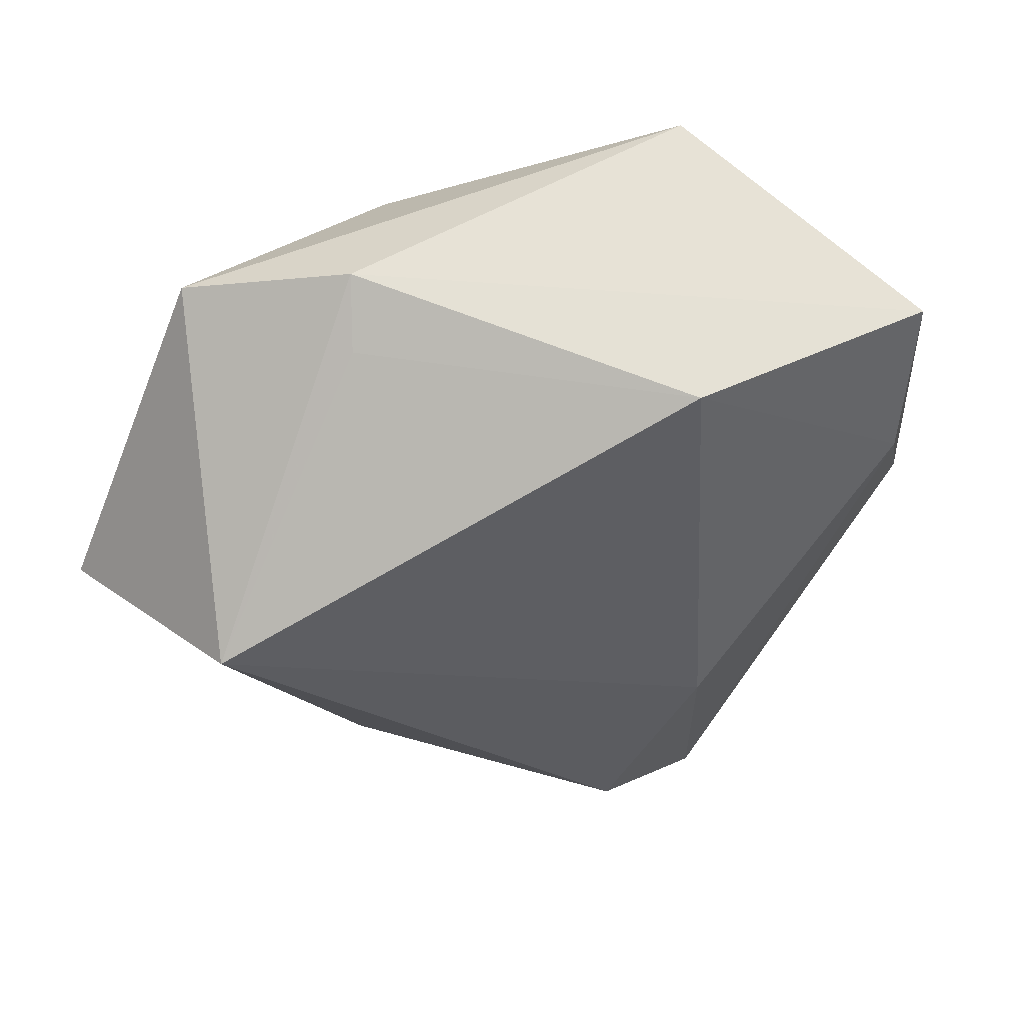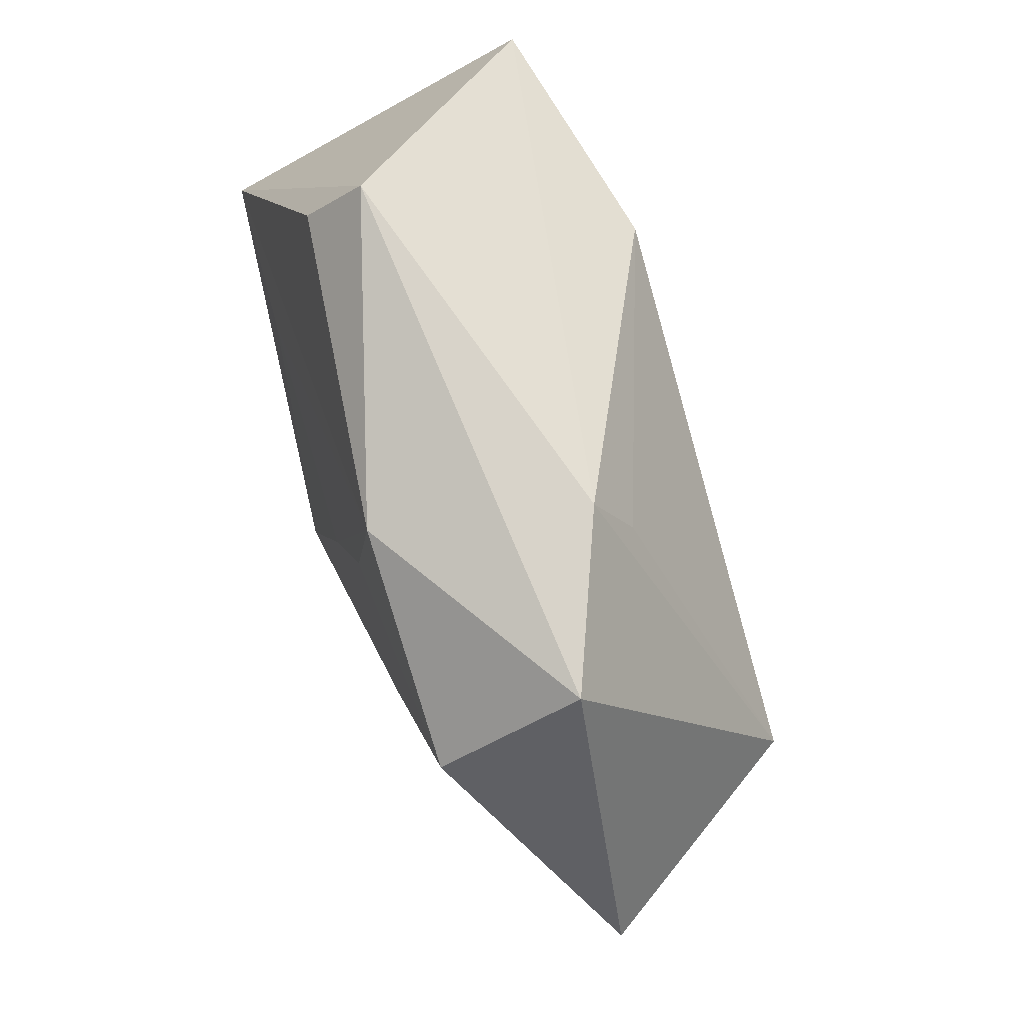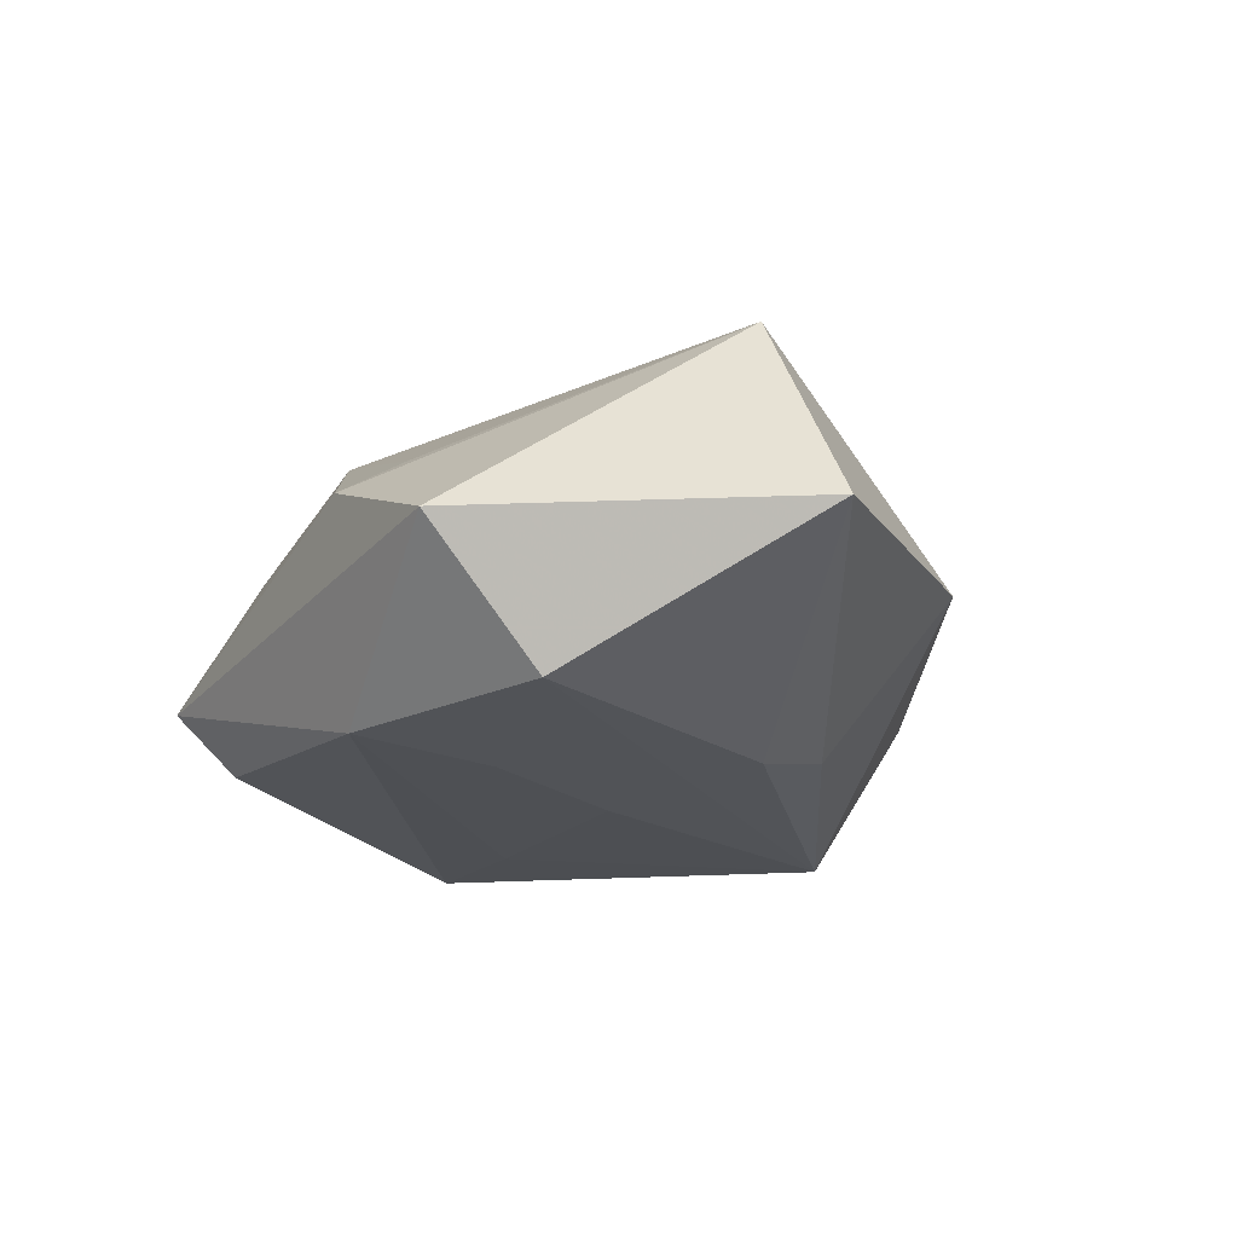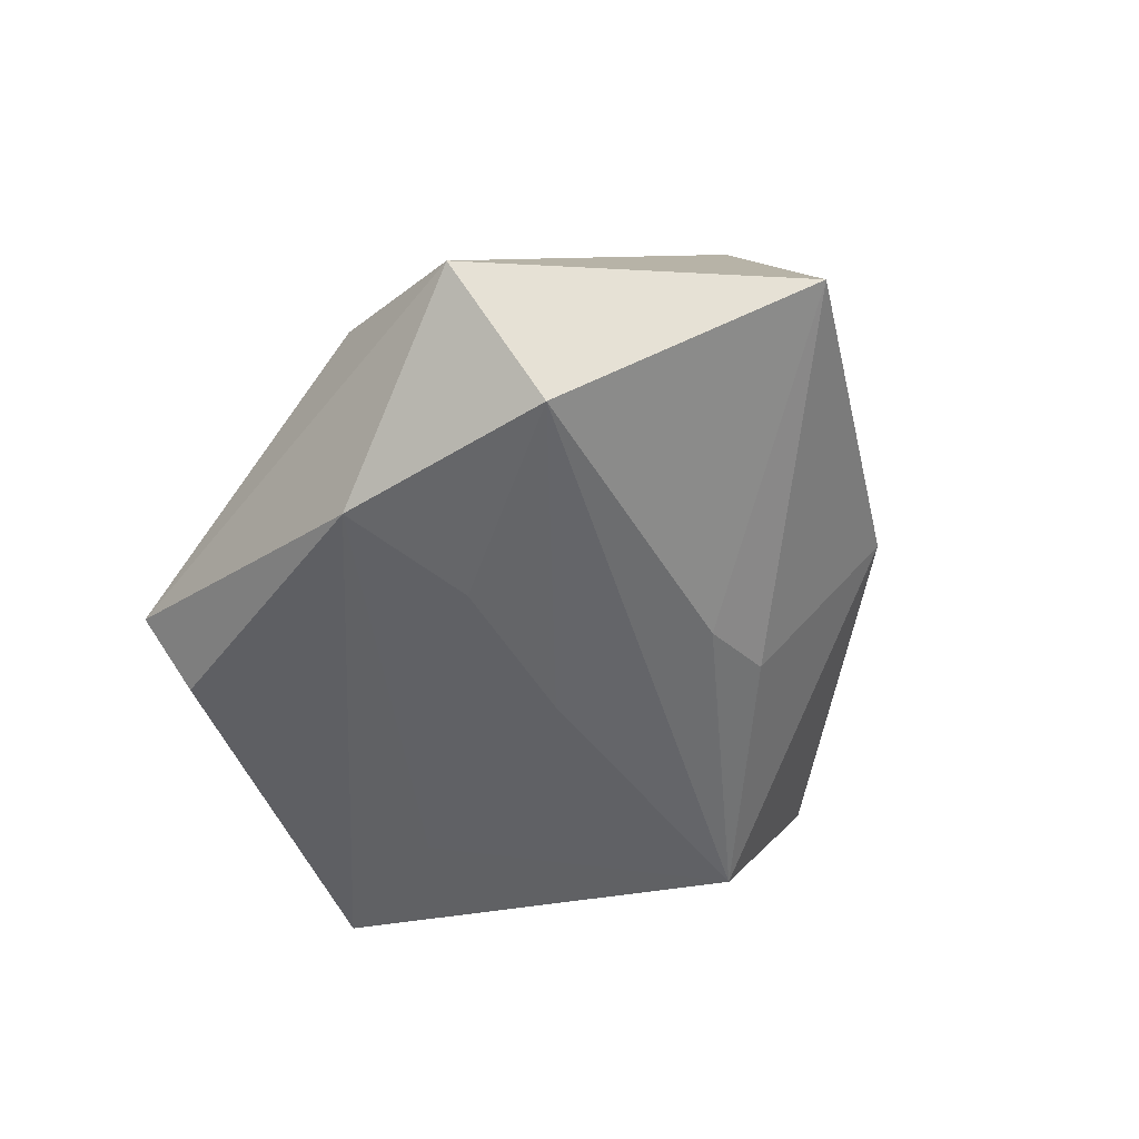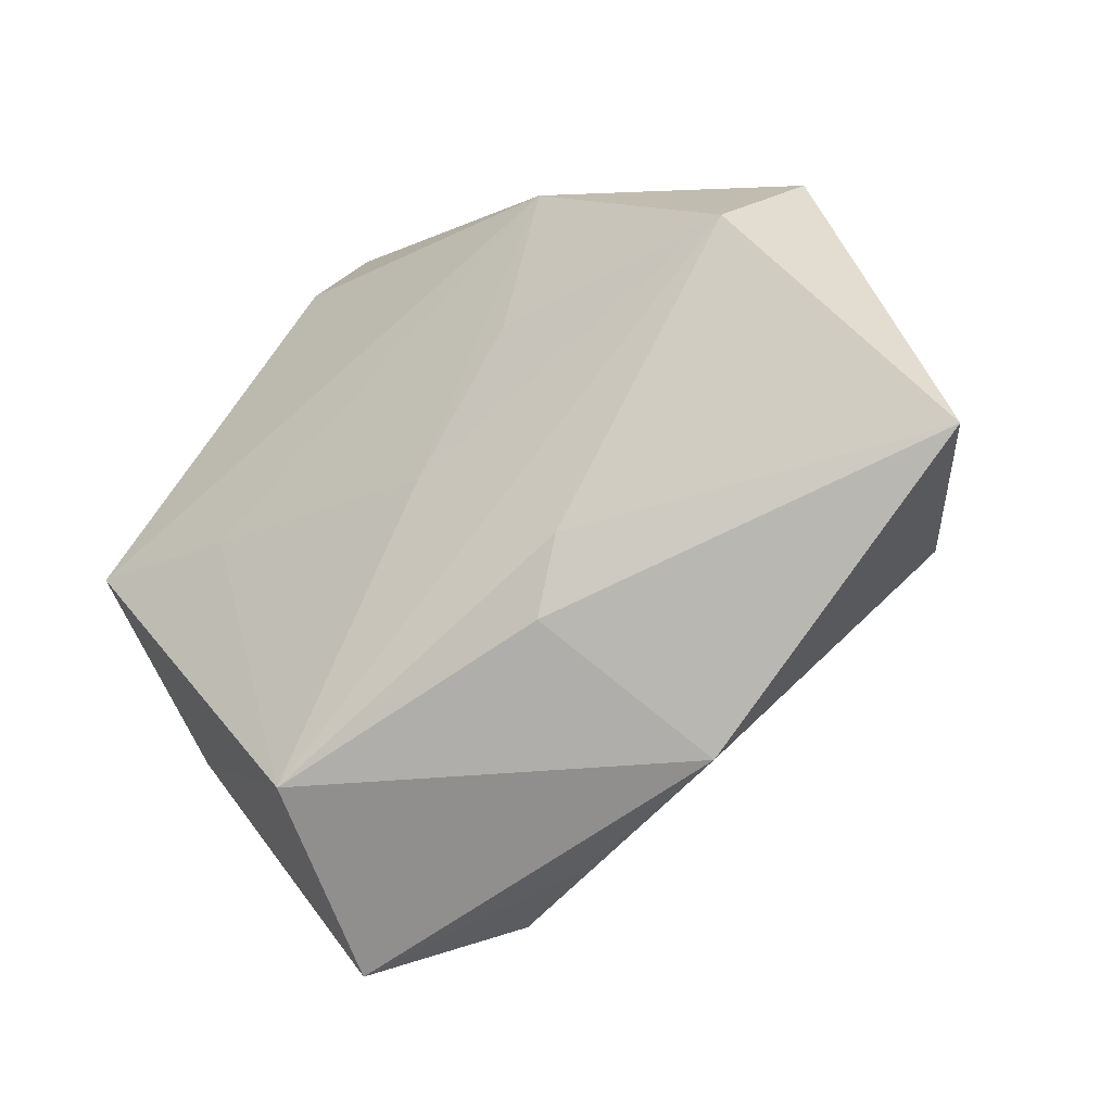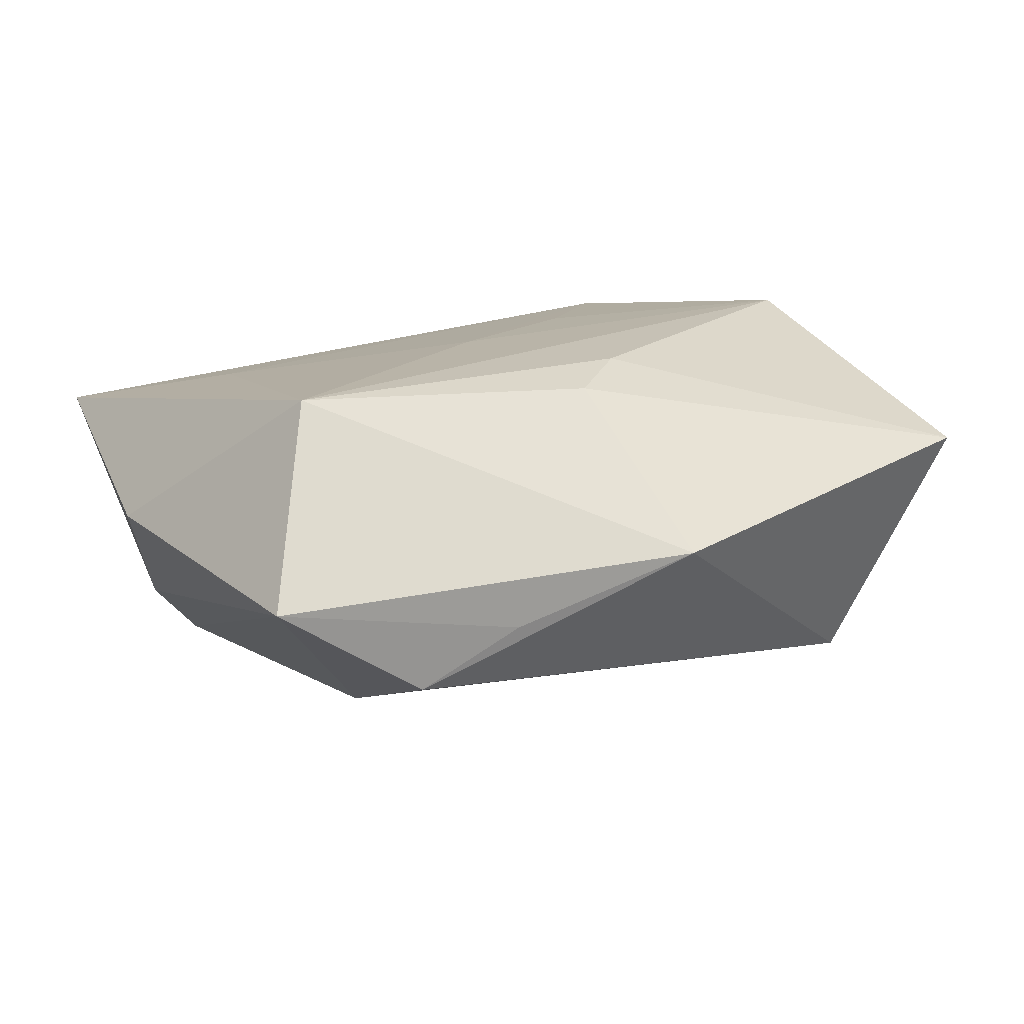
<metadata>
{"format":"obj","ext":"obj","renderer":"f3d","projection":"perspective","resolution":1024,"background":"white","views":[{"elev":35.6,"azim":-11.7,"up":"+Y"},{"elev":64.3,"azim":-110.3,"up":"+Y"},{"elev":-21.1,"azim":-108.7,"up":"+Z"},{"elev":-50.9,"azim":-115.7,"up":"+Z"},{"elev":-31.5,"azim":-146.4,"up":"+Y"},{"elev":-77.6,"azim":-175.4,"up":"+Y"}]}
</metadata>
<code>
v -0.01223 -0.02115 -0.01458
v -0.0003225 -0.003069 -0.01772
v -0.0101 0.01141 -0.01757
v -0.0377 -0.005331 0.01879
v -0.02052 0.03024 0.003652
v -0.05111 -0.007871 -0.003866
v -0.03712 0.02626 -0.003959
v 0.01152 0.02215 0.02096
v 0.01537 -0.03195 -0.01739
v 0.01842 -0.04409 0.0008361
v 0.0361 -0.01828 -0.004504
v -0.003903 -0.0364 0.0058
v 0.01625 0.03795 -0.00683
v -0.01391 0.02656 -0.01707
v 0.03492 0.009673 0.0151
v 0.03785 0.002318 0.008629
v -0.03487 0.01442 -0.01734
v 0.01425 -0.01879 0.01694
v 0.02641 -9.746e-05 -0.01584
v -0.02119 0.02349 0.007676
v 0.03589 0.02641 0.01624
v 0.005869 -0.03833 0.01076
v -0.02157 -0.03164 0.0009135
v 0.01918 0.03109 -0.01191
v -0.0154 -0.01364 -0.01627
v 0.04401 0.001874 -0.01429
f 20 4 8
f 17 9 25
f 6 17 25
f 6 4 7
f 7 17 6
f 10 9 11
f 11 9 26
f 8 4 18
f 18 15 8
f 10 15 18
f 8 15 21
f 26 13 21
f 5 20 8
f 8 21 5
f 5 21 13
f 5 13 7
f 7 4 5
f 4 20 5
f 7 13 14
f 14 17 7
f 4 6 23
f 23 9 10
f 25 9 1
f 1 6 25
f 9 23 1
f 1 23 6
f 16 11 26
f 26 21 16
f 16 21 15
f 16 15 10
f 10 11 16
f 10 18 22
f 22 18 4
f 4 23 22
f 24 13 26
f 26 14 24
f 24 14 13
f 26 9 19
f 19 14 26
f 9 17 2
f 2 19 9
f 14 19 2
f 12 23 10
f 10 22 12
f 12 22 23
f 17 14 3
f 3 2 17
f 14 2 3

</code>
